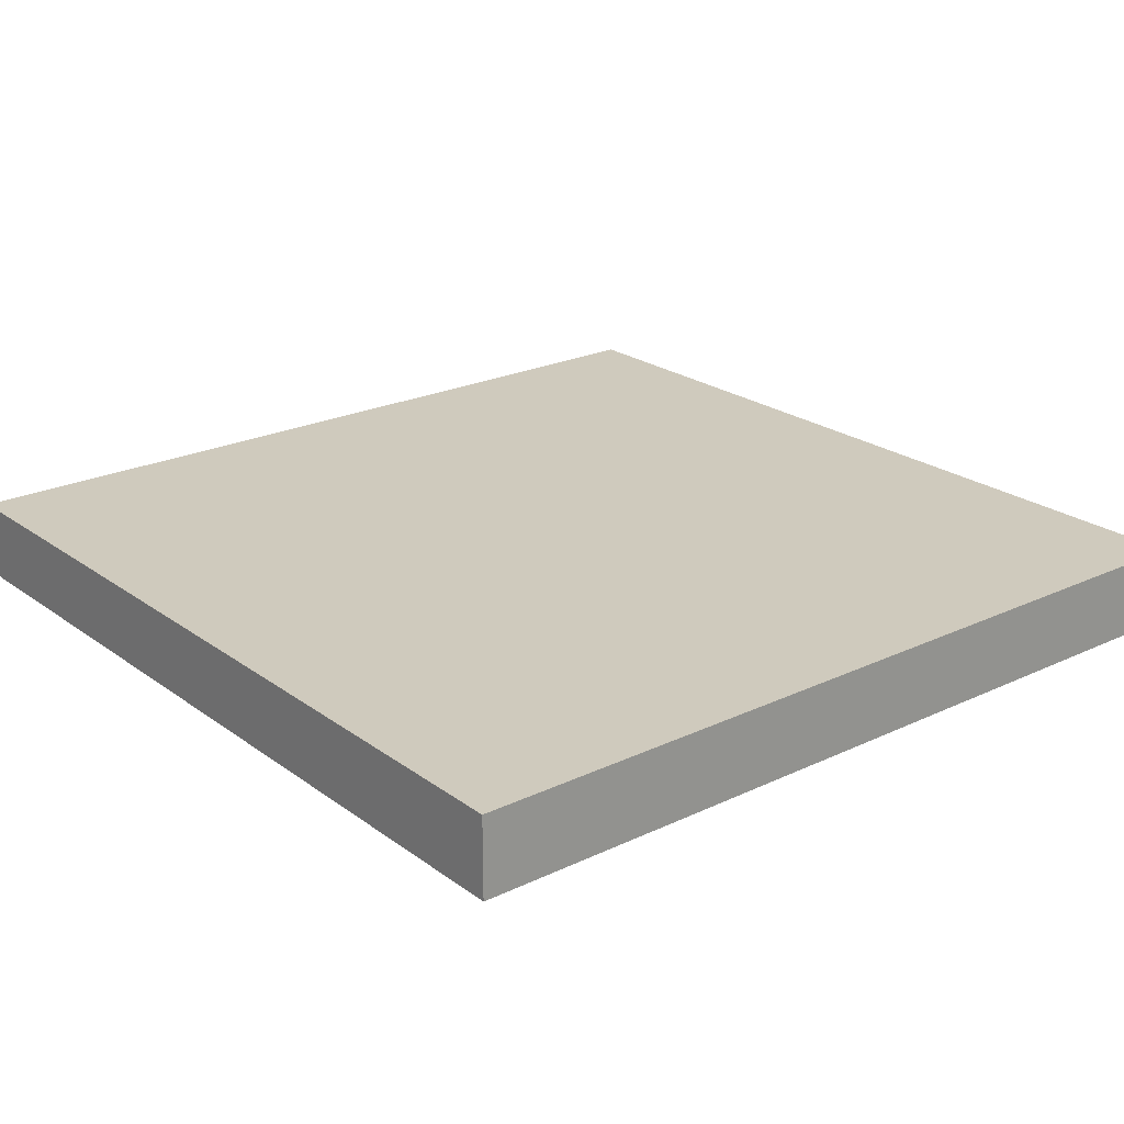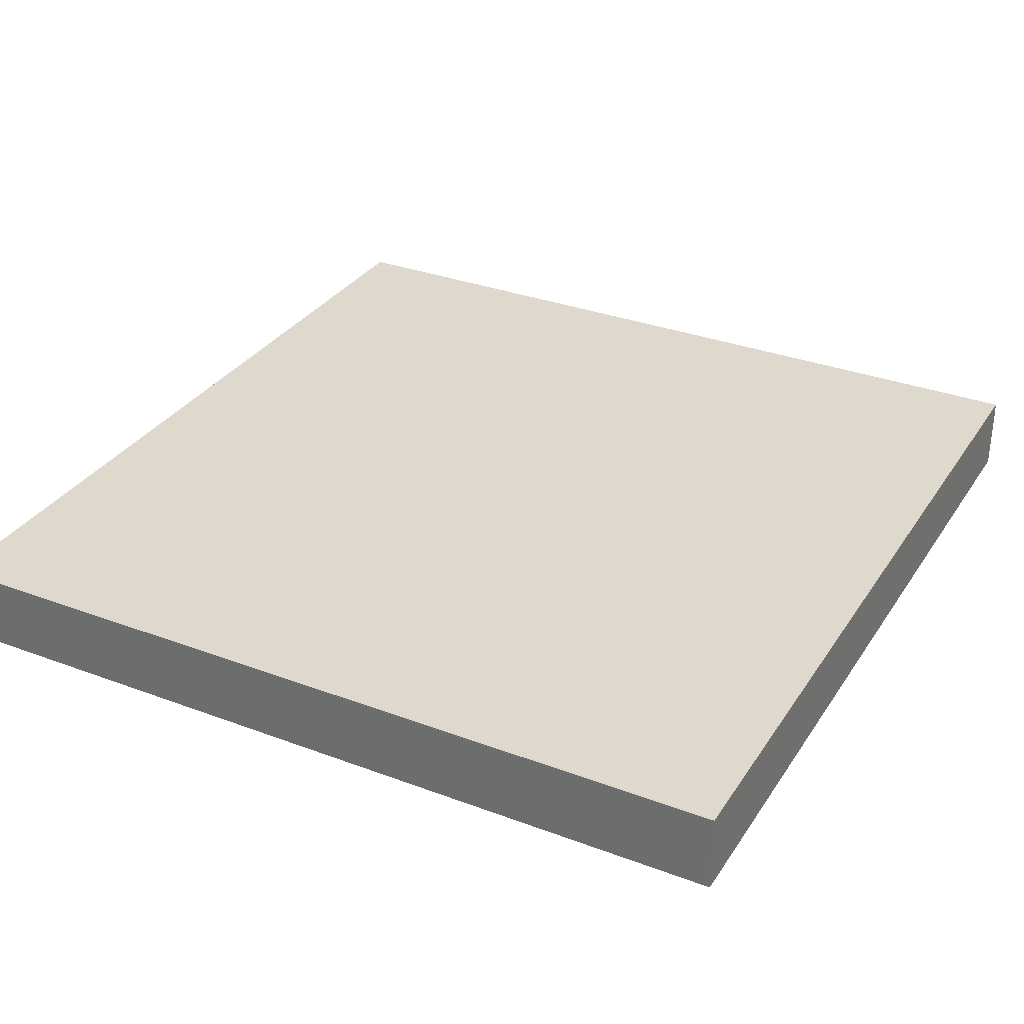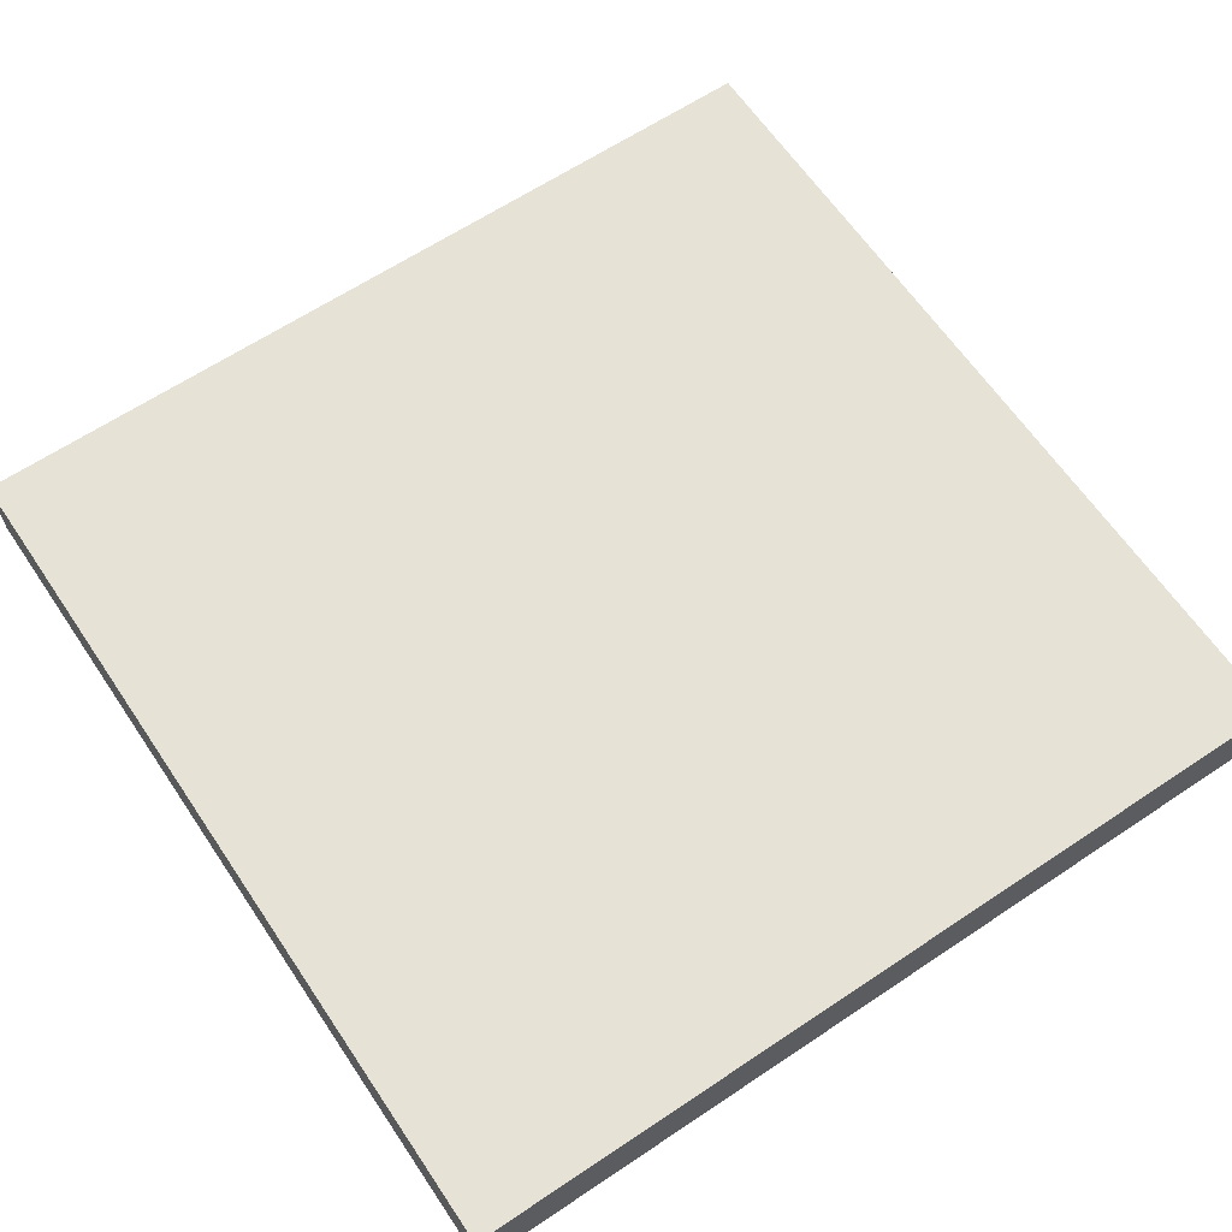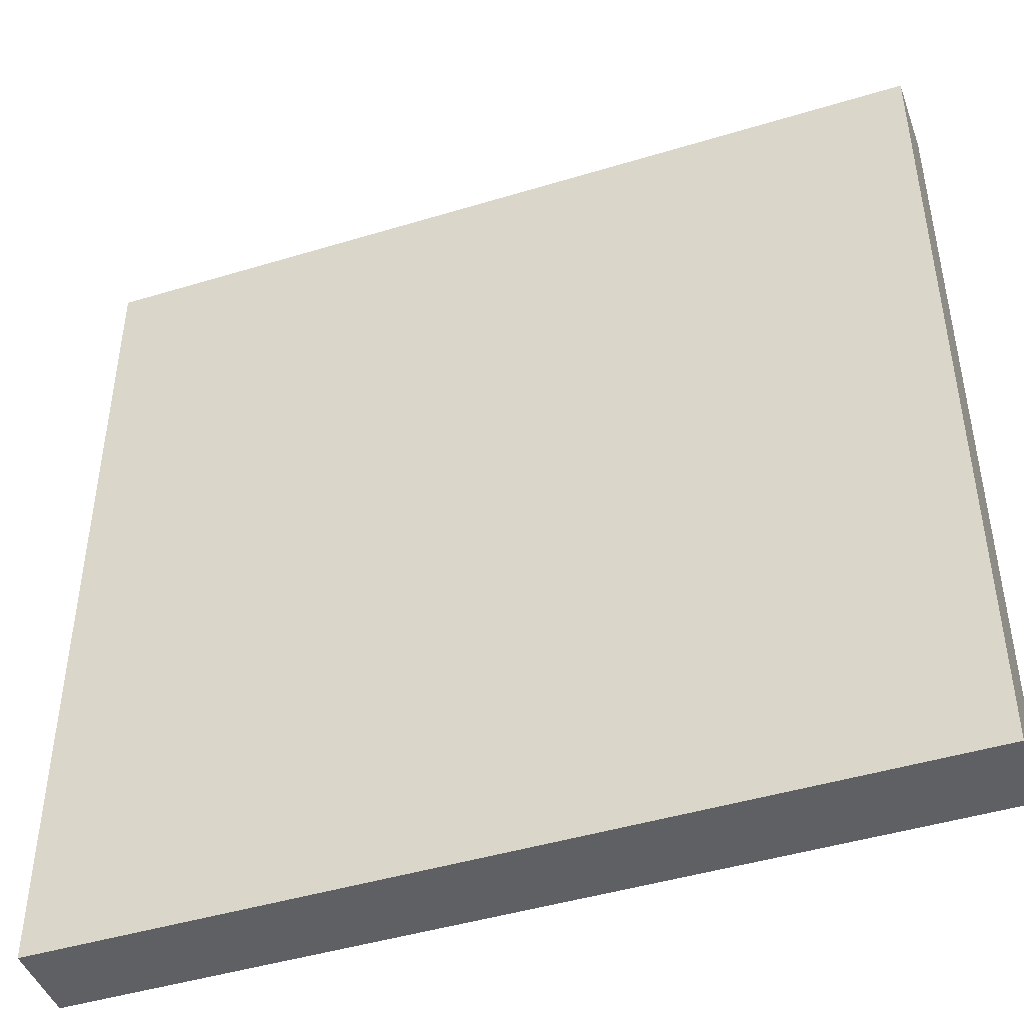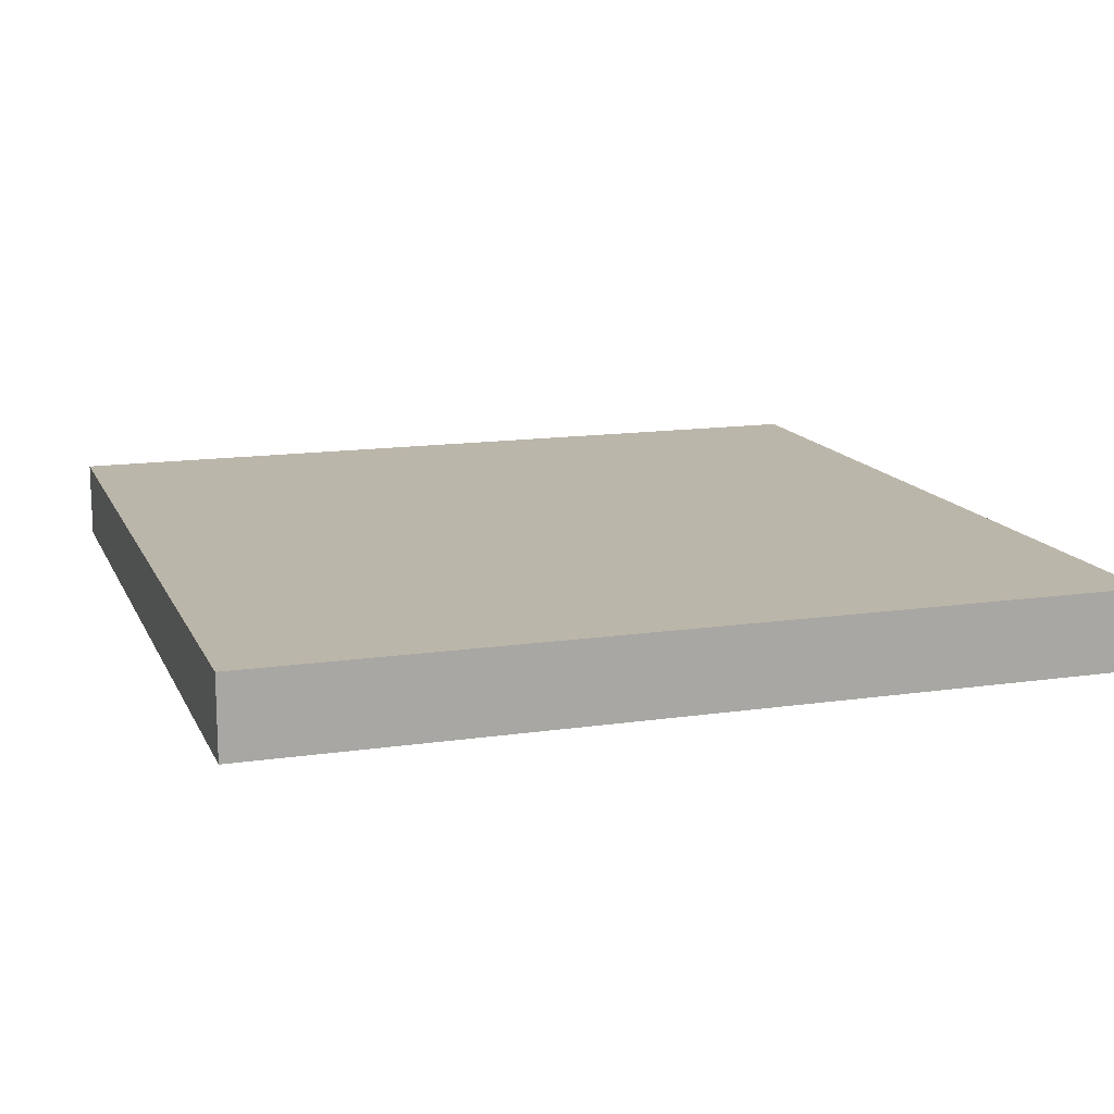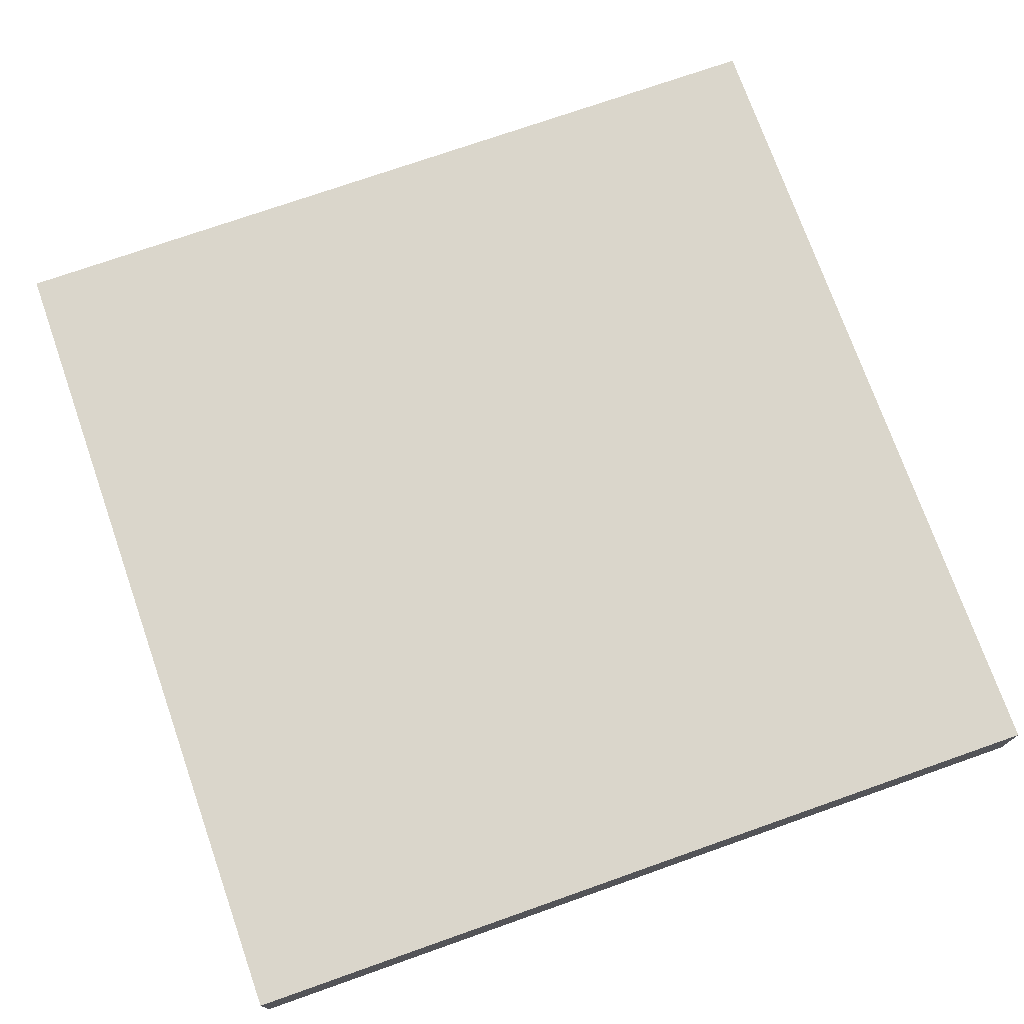
<metadata>
{"format":"obj","ext":"obj","renderer":"f3d","projection":"perspective","resolution":1024,"background":"white","views":[{"elev":22.8,"azim":140.9,"up":"+Z"},{"elev":32.0,"azim":-62.2,"up":"+Z"},{"elev":63.7,"azim":-124.0,"up":"+Z"},{"elev":-45.2,"azim":19.4,"up":"+Y"},{"elev":14.0,"azim":162.0,"up":"+Z"},{"elev":73.9,"azim":160.6,"up":"+Z"}]}
</metadata>
<code>
g default
v -0.5 0.9881 0.04583
v -0.5 -0.01187 0.04583
v 0.5 0.9881 0.04583
v 0.5 -0.01187 0.04583
v 0.5 0.9881 -0.04583
v 0.5 -0.01187 -0.04583
v -0.5 0.9881 -0.04583
v -0.5 -0.01187 -0.04583
g pCube1
f 1 2 4 3
f 3 4 6 5
f 5 6 8 7
f 7 8 2 1
f 2 8 6 4
f 7 1 3 5

</code>
